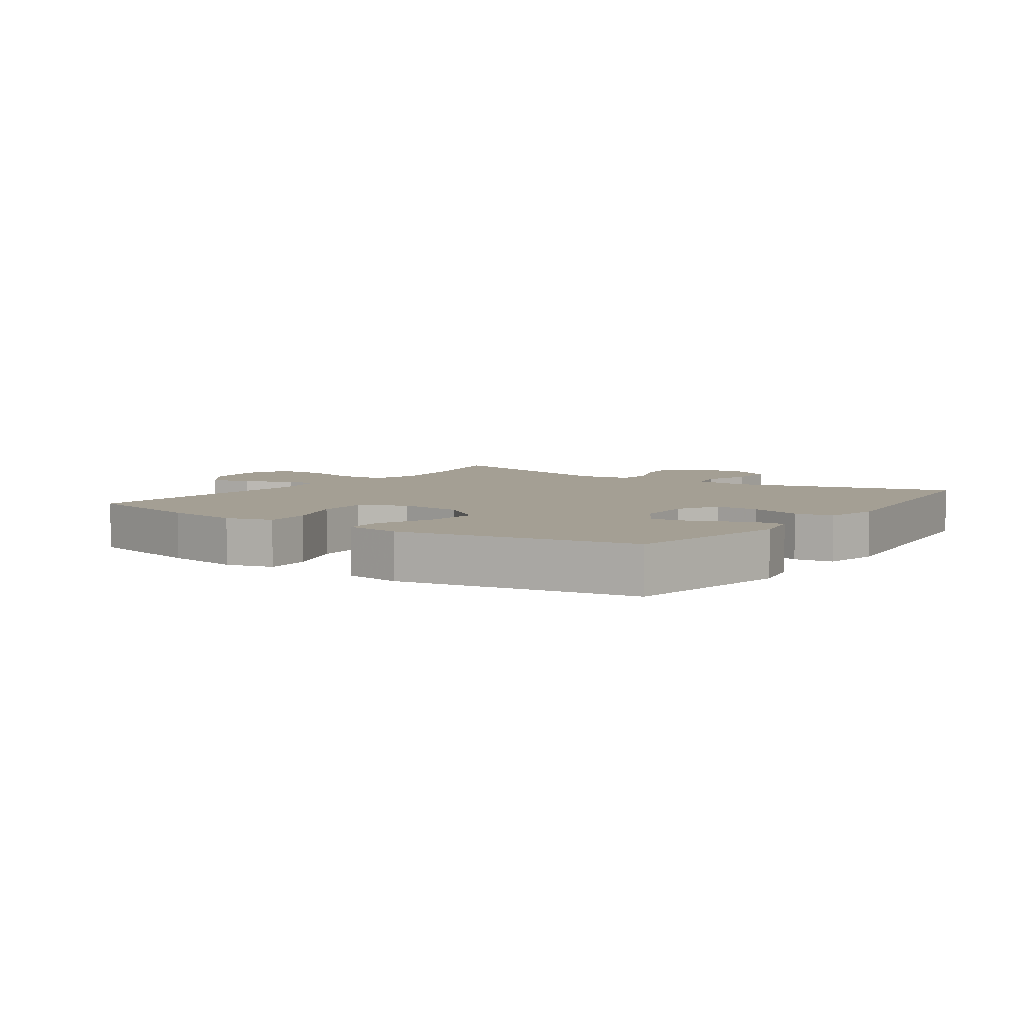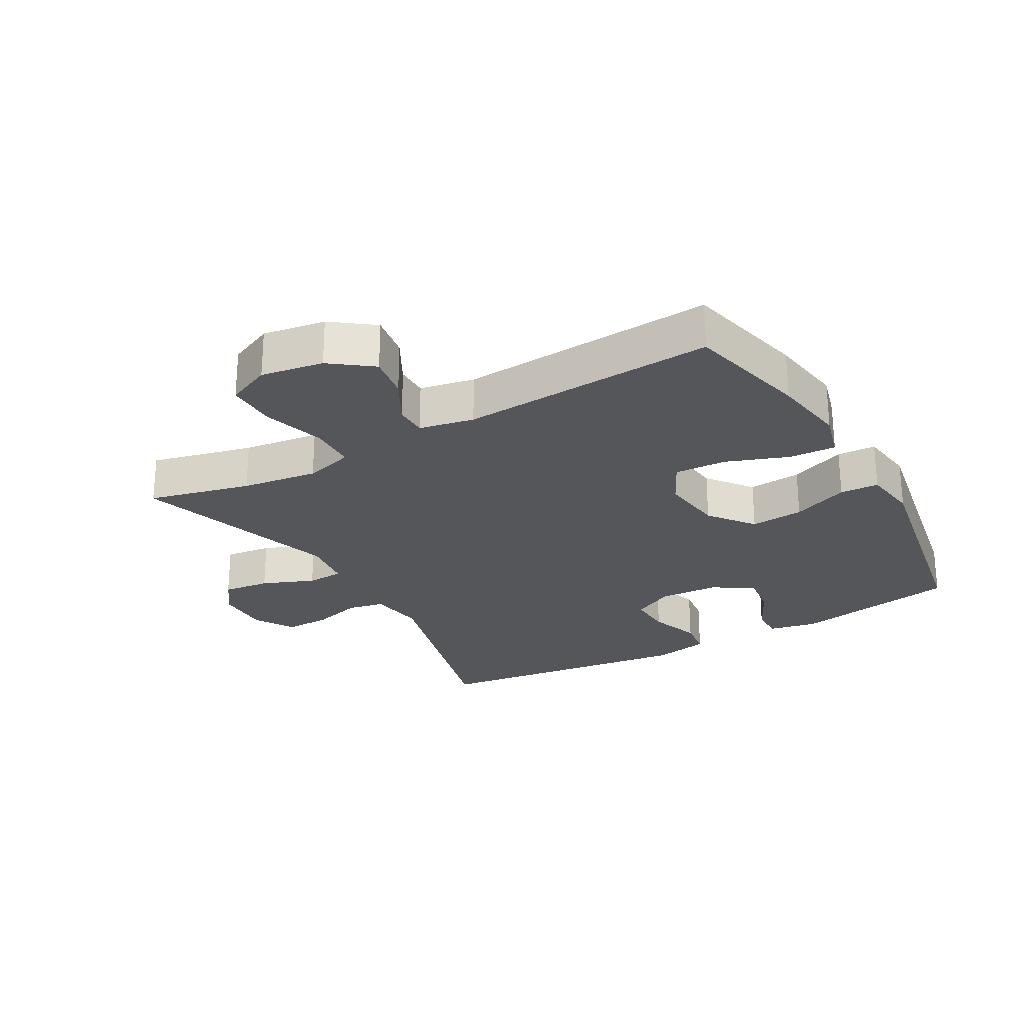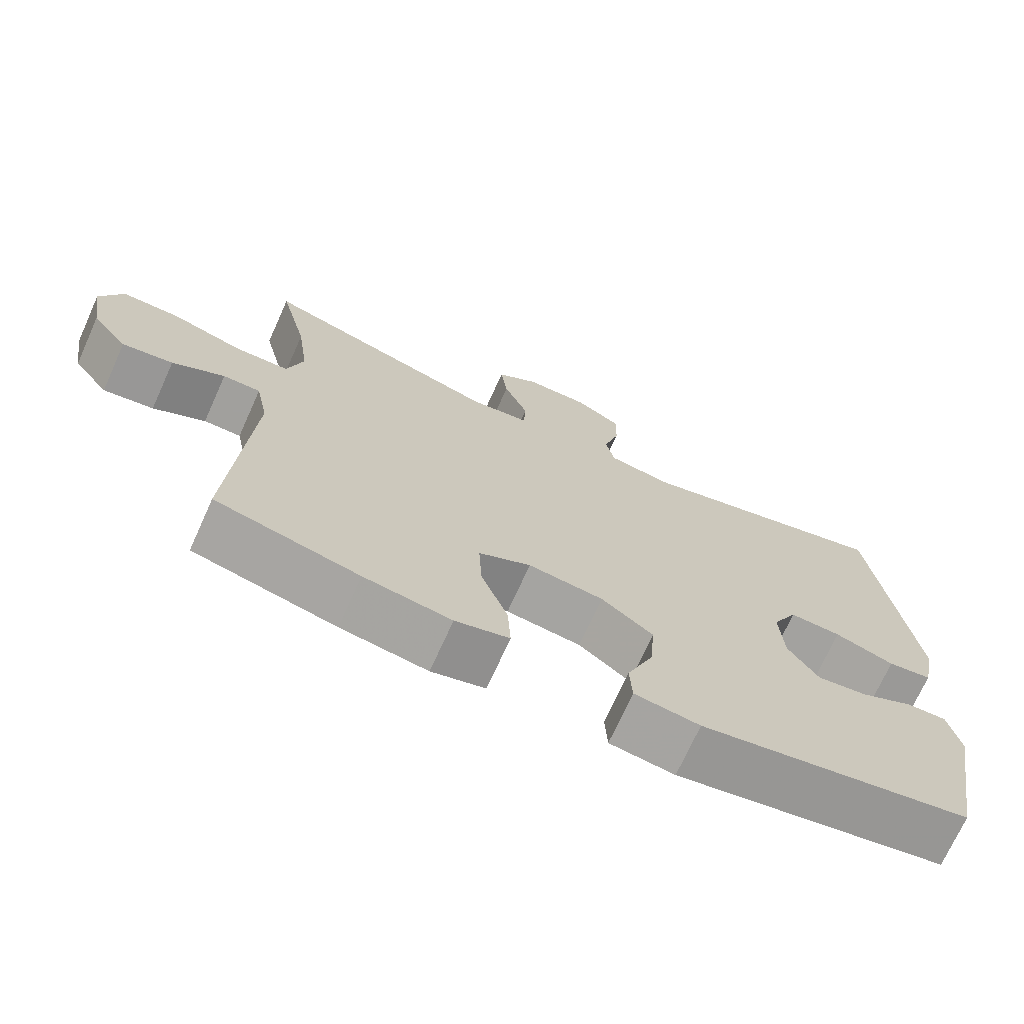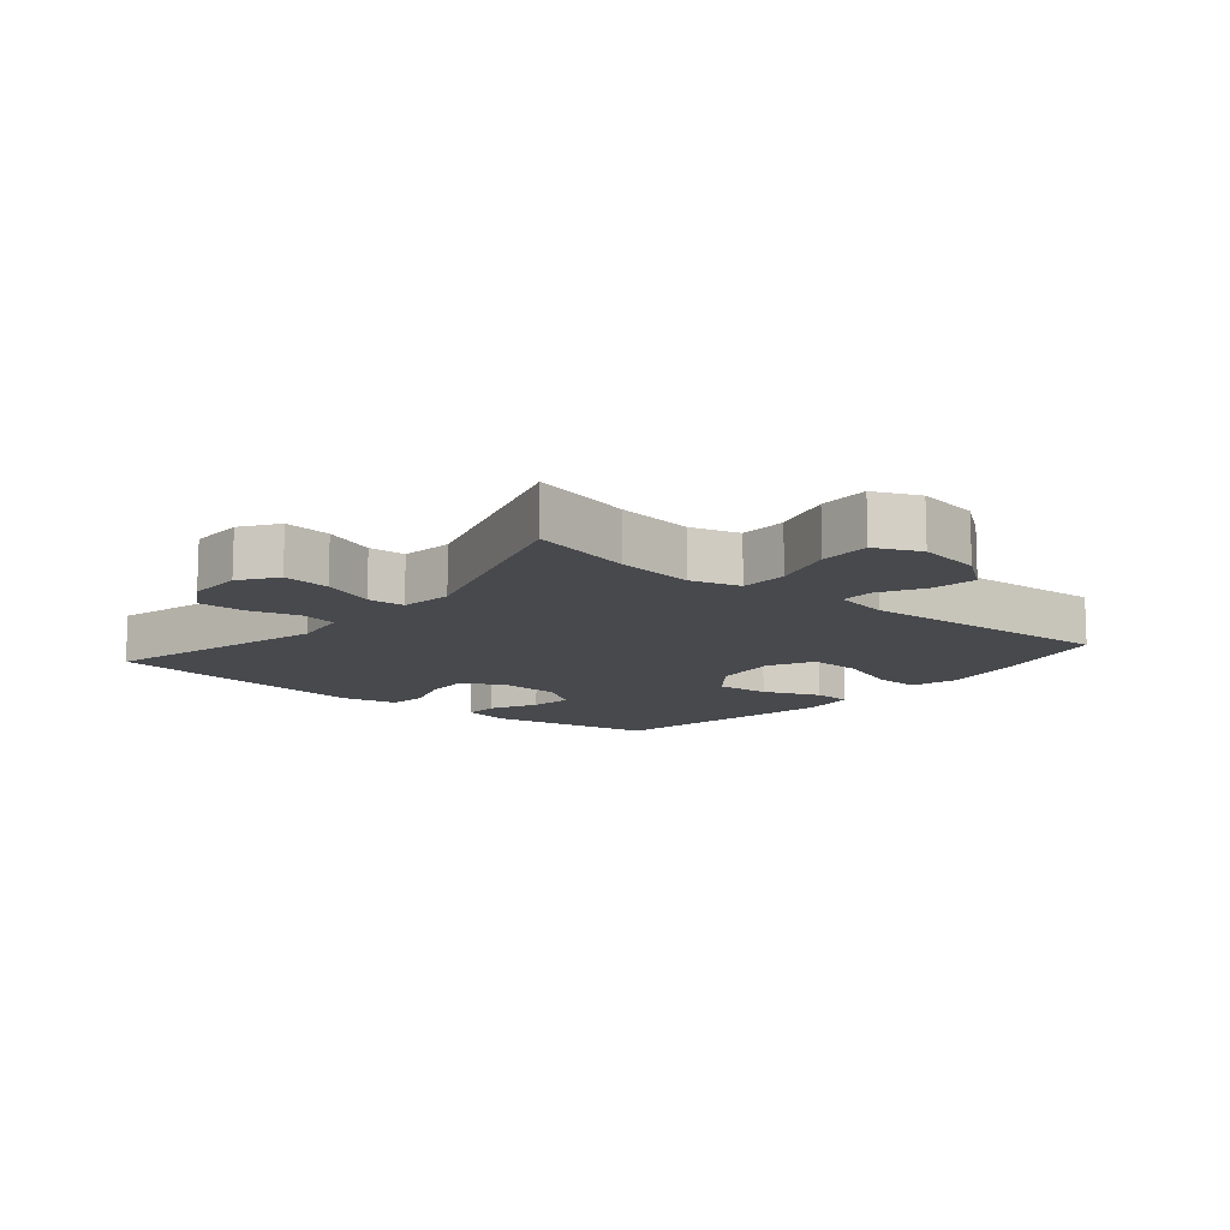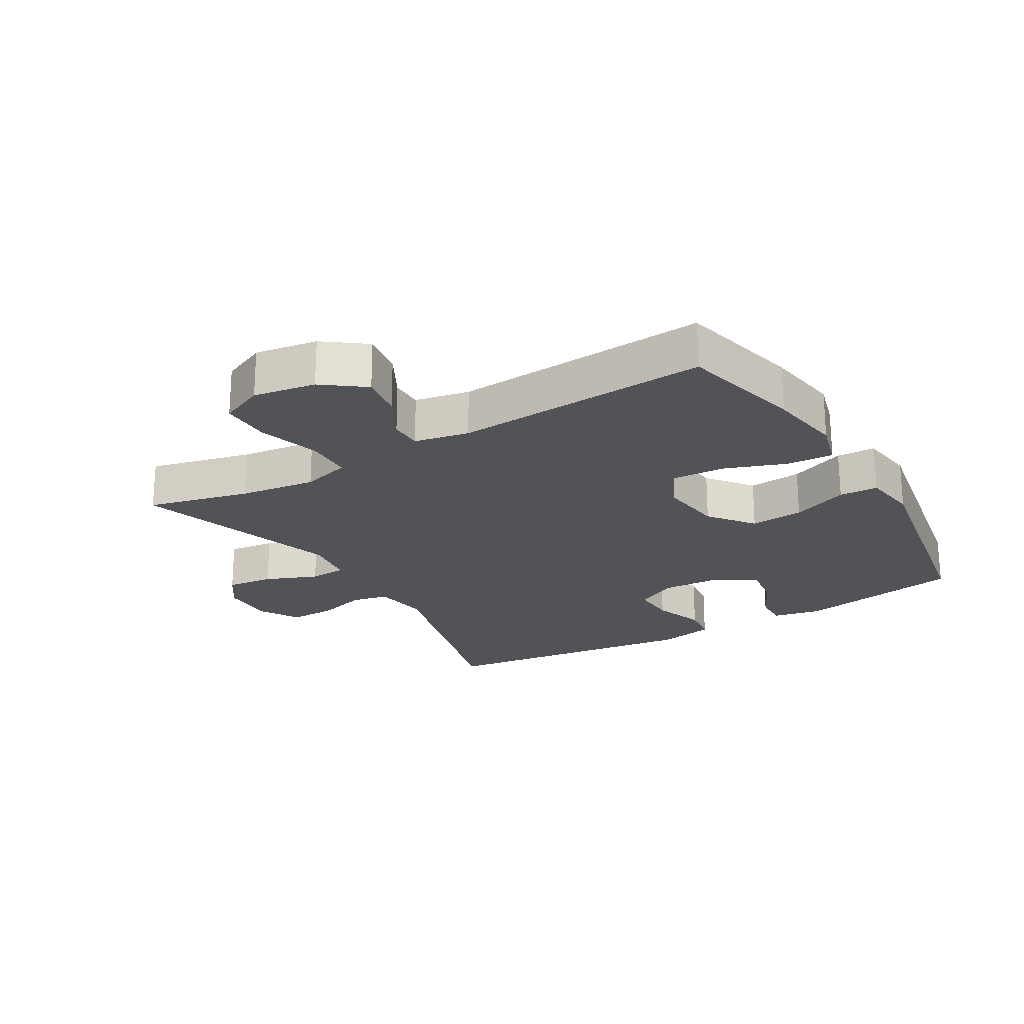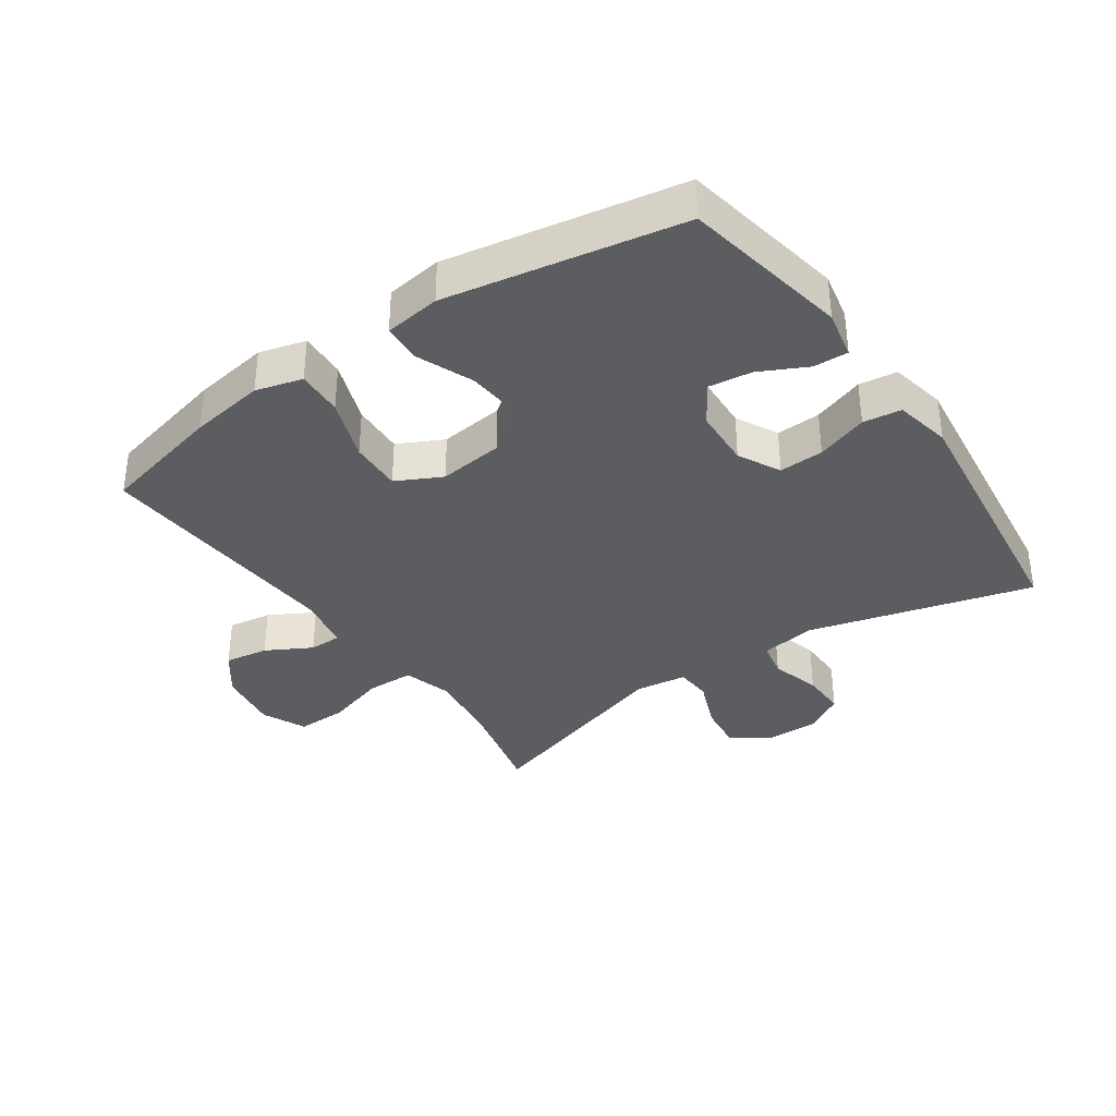
<metadata>
{"format":"obj","ext":"obj","renderer":"f3d","projection":"perspective","resolution":1024,"background":"white","views":[{"elev":5.6,"azim":-145.0,"up":"+Y"},{"elev":-25.5,"azim":119.7,"up":"+Y"},{"elev":-71.7,"azim":155.7,"up":"+Z"},{"elev":-12.0,"azim":50.2,"up":"+Y"},{"elev":-22.4,"azim":120.8,"up":"+Y"},{"elev":-35.5,"azim":-145.2,"up":"+Y"}]}
</metadata>
<code>
v -0.5 0.07 -0.5
v -0.548 0.07 -0.238
v -0.532 0.07 -0.162
v -0.478 0.07 -0.164
v -0.404 0.07 -0.201
v -0.336 0.07 -0.21
v -0.295 0.07 -0.147
v -0.29 0.07 -0.053
v -0.324 0.07 0.013
v -0.394 0.07 0.01
v -0.475 0.07 -0.018
v -0.535 0.07 -0.01
v -0.553 0.07 0.079
v -0.5 0.07 0.5
v -0.15 0.07 0.406
v -0.062 0.07 0.419
v -0.05 0.07 0.476
v -0.072 0.07 0.555
v -0.073 0.07 0.627
v -0.011 0.07 0.664
v 0.075 0.07 0.663
v 0.132 0.07 0.623
v 0.123 0.07 0.549
v 0.09 0.07 0.467
v 0.093 0.07 0.409
v 0.174 0.07 0.398
v 0.5 0.07 0.5
v 0.461 0.07 0.339
v 0.445 0.07 0.219
v 0.467 0.07 0.142
v 0.541 0.07 0.14
v 0.638 0.07 0.169
v 0.717 0.07 0.17
v 0.748 0.07 0.1
v 0.732 0.07 0.002
v 0.683 0.07 -0.063
v 0.614 0.07 -0.052
v 0.543 0.07 -0.013
v 0.492 0.07 -0.013
v 0.475 0.07 -0.099
v 0.5 0.07 -0.5
v 0.306 0.07 -0.546
v 0.188 0.07 -0.564
v 0.115 0.07 -0.544
v 0.119 0.07 -0.471
v 0.155 0.07 -0.373
v 0.159 0.07 -0.291
v 0.088 0.07 -0.255
v -0.014 0.07 -0.267
v -0.084 0.07 -0.321
v -0.077 0.07 -0.405
v -0.041 0.07 -0.494
v -0.044 0.07 -0.555
v -0.132 0.07 -0.567
v -0.5 0 -0.5
v -0.548 0 -0.238
v -0.532 0 -0.162
v -0.478 0 -0.164
v -0.404 0 -0.201
v -0.336 0 -0.21
v -0.295 0 -0.147
v -0.29 0 -0.053
v -0.324 0 0.013
v -0.394 0 0.01
v -0.475 0 -0.018
v -0.535 0 -0.01
v -0.553 0 0.079
v -0.5 0 0.5
v -0.15 0 0.406
v -0.062 0 0.419
v -0.05 0 0.476
v -0.072 0 0.555
v -0.073 0 0.627
v -0.011 0 0.664
v 0.075 0 0.663
v 0.132 0 0.623
v 0.123 0 0.549
v 0.09 0 0.467
v 0.093 0 0.409
v 0.174 0 0.398
v 0.5 0 0.5
v 0.461 0 0.339
v 0.445 0 0.219
v 0.467 0 0.142
v 0.541 0 0.14
v 0.638 0 0.169
v 0.717 0 0.17
v 0.748 0 0.1
v 0.732 0 0.002
v 0.683 0 -0.063
v 0.614 0 -0.052
v 0.543 0 -0.013
v 0.492 0 -0.013
v 0.475 0 -0.099
v 0.5 0 -0.5
v 0.306 0 -0.546
v 0.188 0 -0.564
v 0.115 0 -0.544
v 0.119 0 -0.471
v 0.155 0 -0.373
v 0.159 0 -0.291
v 0.088 0 -0.255
v -0.014 0 -0.267
v -0.084 0 -0.321
v -0.077 0 -0.405
v -0.041 0 -0.494
v -0.044 0 -0.555
v -0.132 0 -0.567
f 3 4 5
f 2 3 5
f 1 2 5
f 54 1 5
f 53 54 5
f 52 53 5
f 51 52 5
f 50 51 5 6
f 49 50 6 7
f 48 49 7 8
f 47 48 8 9
f 44 45 46
f 43 44 46
f 42 43 46
f 41 42 46
f 40 41 46
f 39 40 46 47
f 36 37 38
f 35 36 38
f 34 35 38
f 33 34 38
f 32 33 38
f 31 32 38
f 30 31 38 39
f 39 47 9
f 30 39 9
f 29 30 9
f 26 27 28
f 29 9 10
f 28 29 10
f 26 28 10
f 25 26 10
f 22 23 24
f 21 22 24
f 20 21 24
f 19 20 24
f 18 19 24
f 17 18 24
f 16 17 24 25
f 13 14 15
f 12 13 15
f 11 12 15
f 10 11 15
f 10 15 16 25
f 59 58 57
f 59 57 56
f 59 56 55
f 59 55 108
f 59 108 107
f 59 107 106
f 59 106 105
f 60 59 105 104
f 61 60 104 103
f 62 61 103 102
f 63 62 102 101
f 100 99 98
f 100 98 97
f 100 97 96
f 100 96 95
f 100 95 94
f 101 100 94 93
f 92 91 90
f 92 90 89
f 92 89 88
f 92 88 87
f 92 87 86
f 92 86 85
f 93 92 85 84
f 63 101 93
f 63 93 84
f 63 84 83
f 82 81 80
f 64 63 83
f 64 83 82
f 64 82 80
f 64 80 79
f 78 77 76
f 78 76 75
f 78 75 74
f 78 74 73
f 78 73 72
f 78 72 71
f 79 78 71 70
f 69 68 67
f 69 67 66
f 69 66 65
f 69 65 64
f 79 70 69 64
f 1 55 56 2
f 2 56 57 3
f 3 57 58 4
f 4 58 59 5
f 5 59 60 6
f 6 60 61 7
f 7 61 62 8
f 8 62 63 9
f 9 63 64 10
f 10 64 65 11
f 11 65 66 12
f 12 66 67 13
f 13 67 68 14
f 14 68 69 15
f 15 69 70 16
f 16 70 71 17
f 17 71 72 18
f 18 72 73 19
f 19 73 74 20
f 20 74 75 21
f 21 75 76 22
f 22 76 77 23
f 23 77 78 24
f 24 78 79 25
f 25 79 80 26
f 26 80 81 27
f 27 81 82 28
f 28 82 83 29
f 29 83 84 30
f 30 84 85 31
f 31 85 86 32
f 32 86 87 33
f 33 87 88 34
f 34 88 89 35
f 35 89 90 36
f 36 90 91 37
f 37 91 92 38
f 38 92 93 39
f 39 93 94 40
f 40 94 95 41
f 41 95 96 42
f 42 96 97 43
f 43 97 98 44
f 44 98 99 45
f 45 99 100 46
f 46 100 101 47
f 47 101 102 48
f 48 102 103 49
f 49 103 104 50
f 50 104 105 51
f 51 105 106 52
f 52 106 107 53
f 53 107 108 54
f 54 108 55 1

</code>
